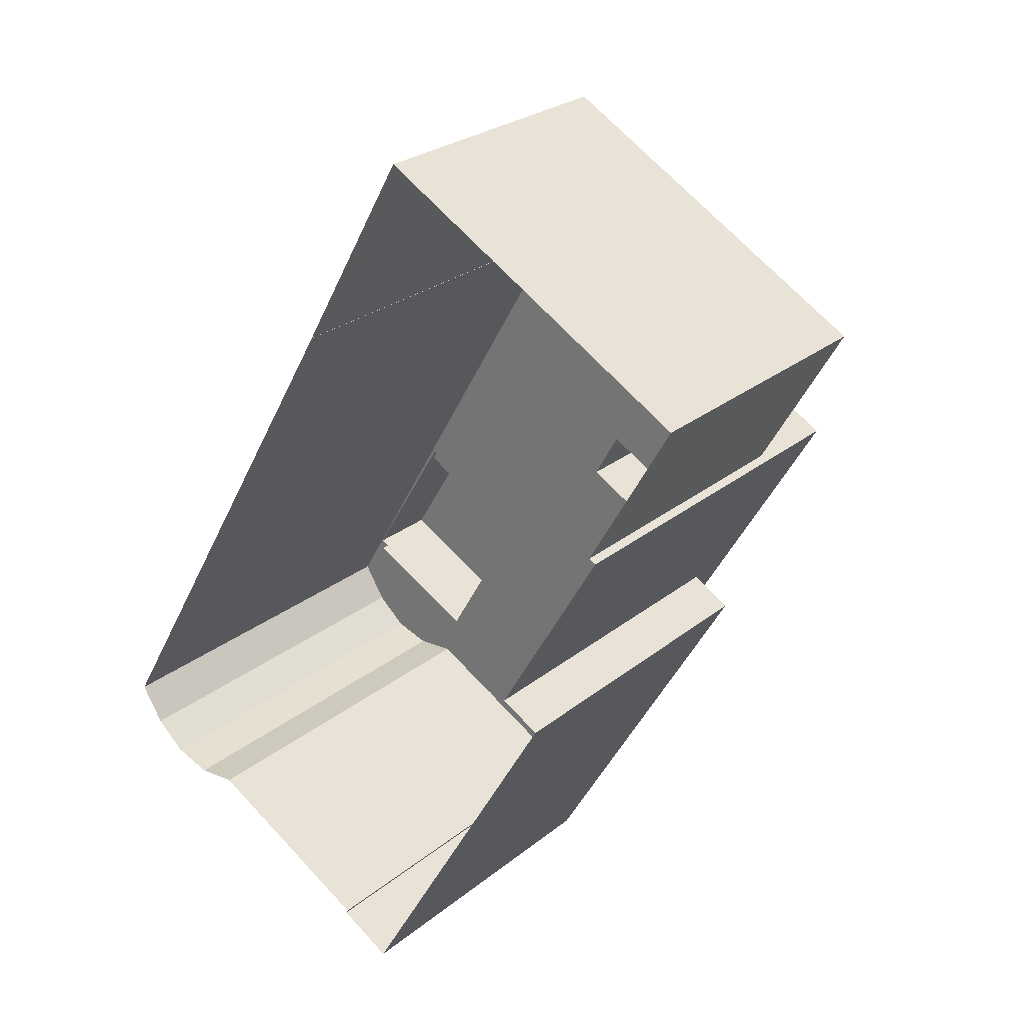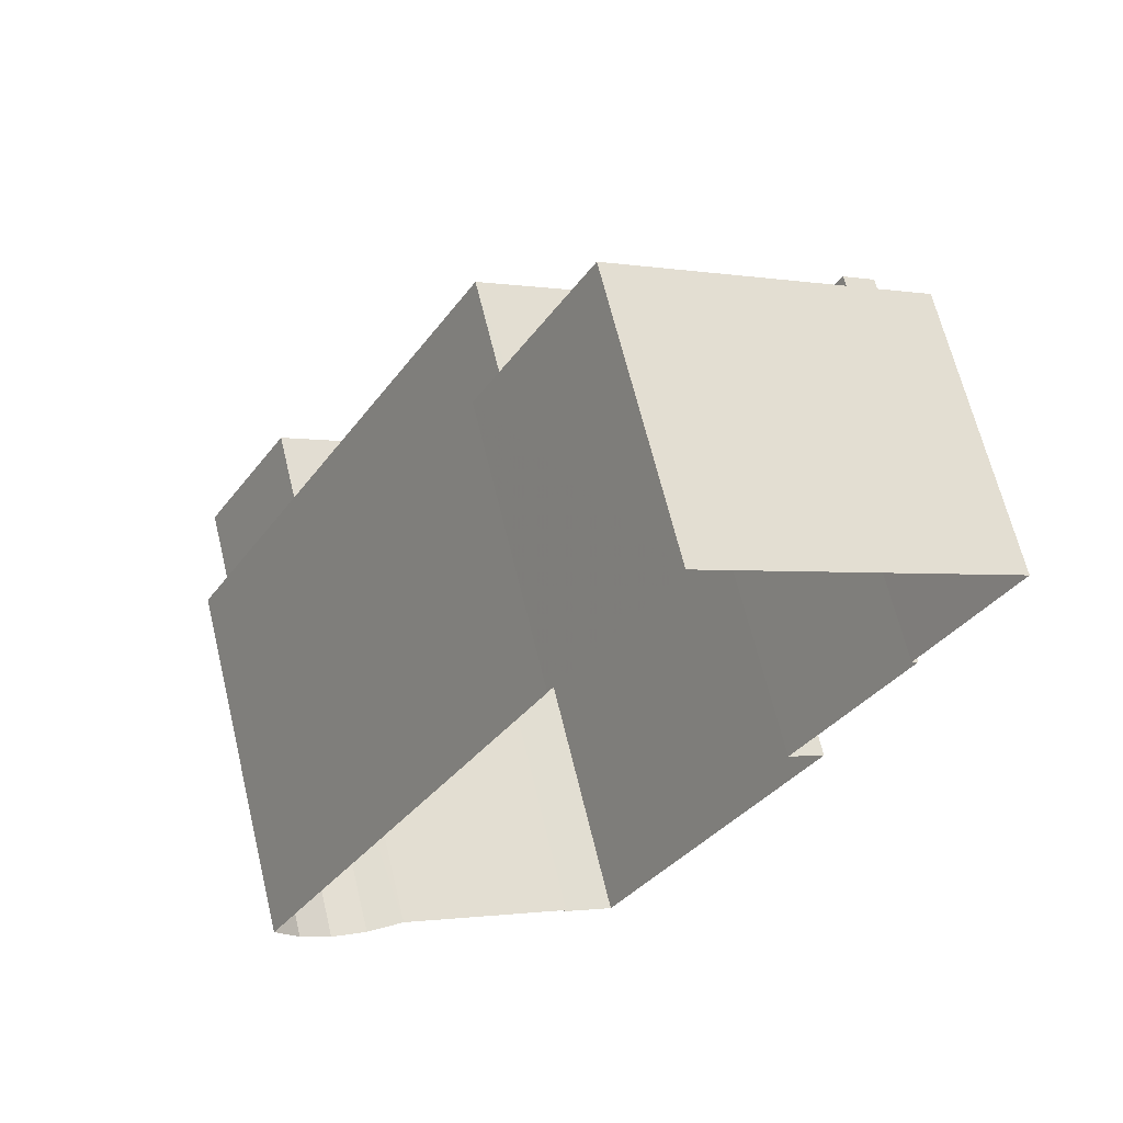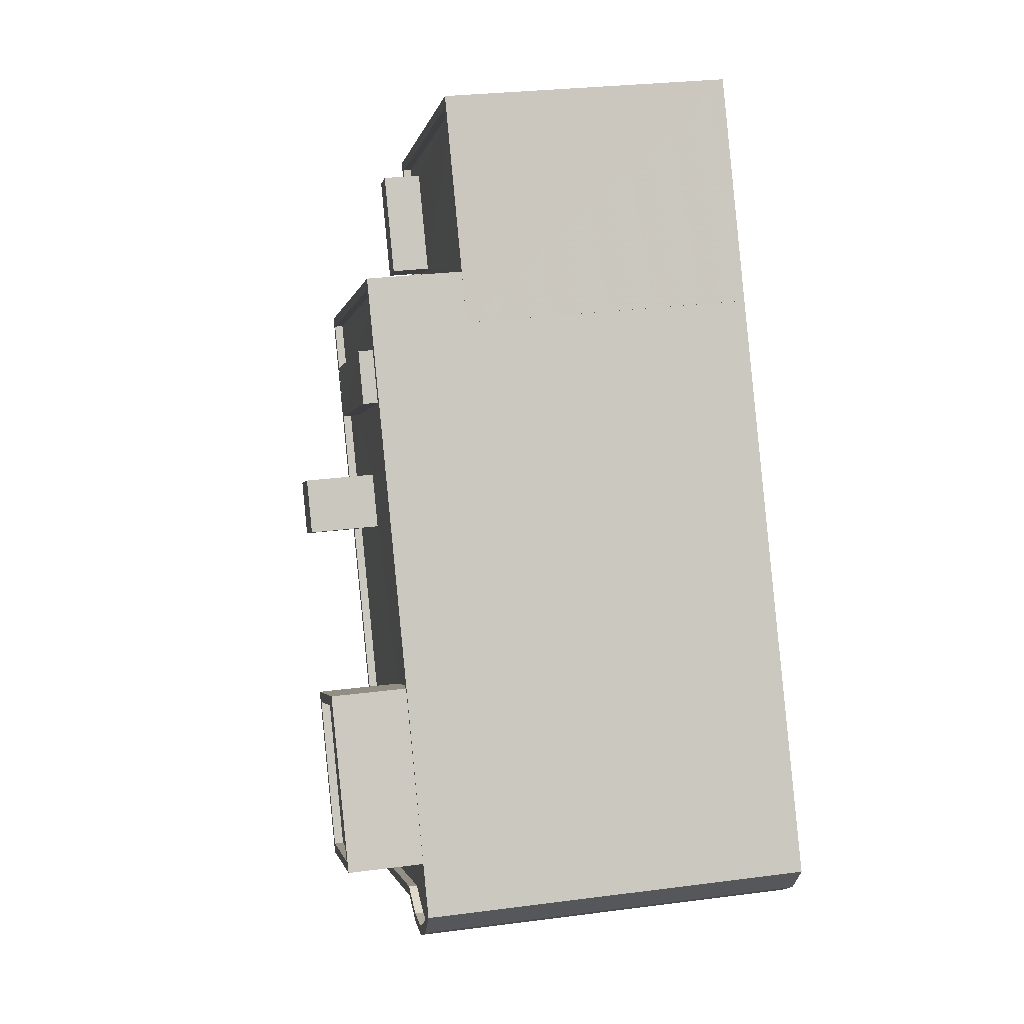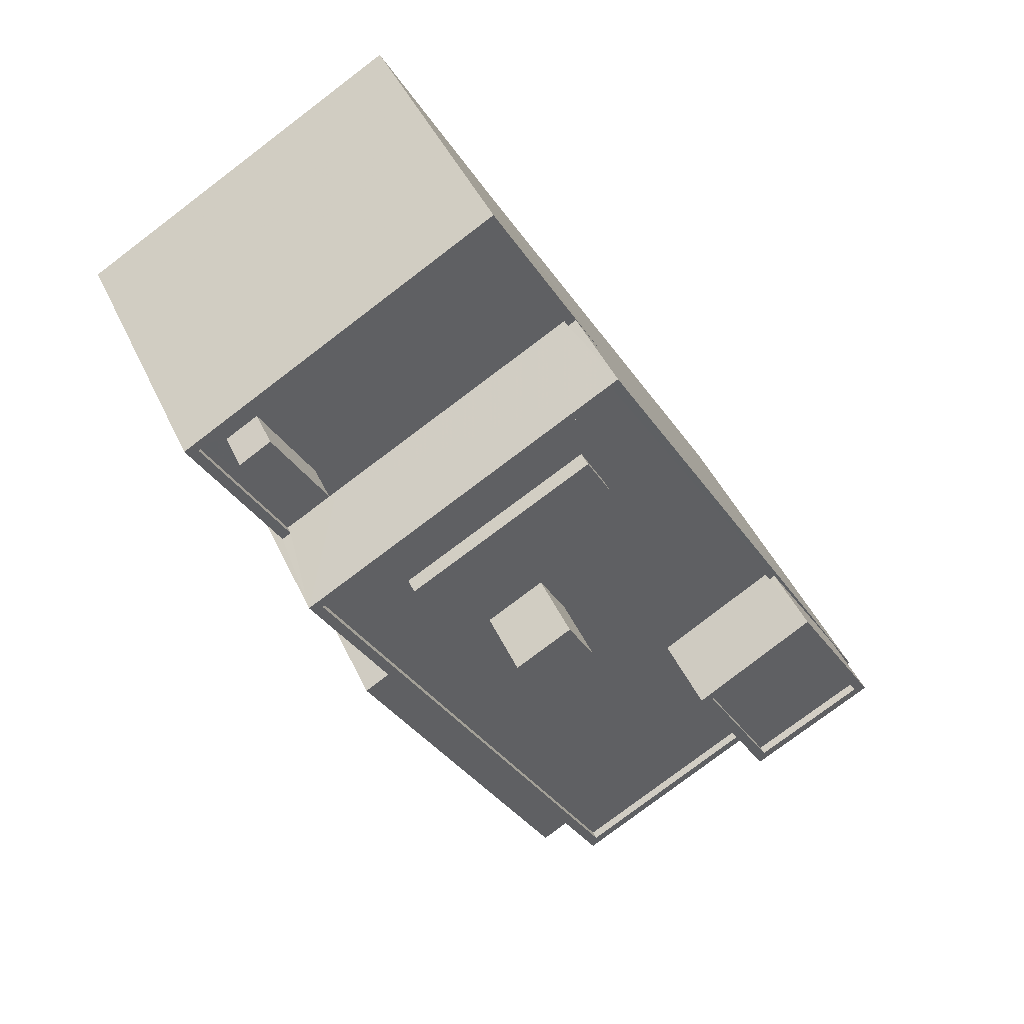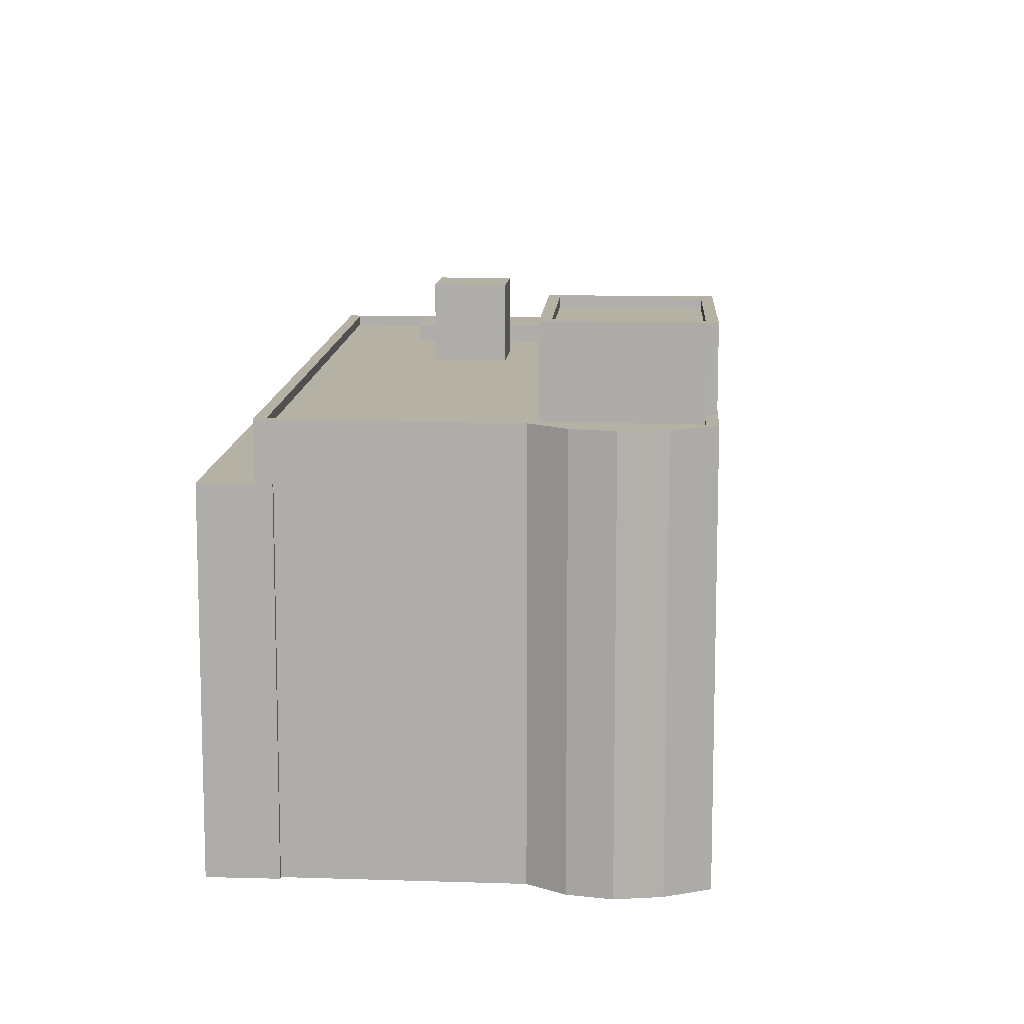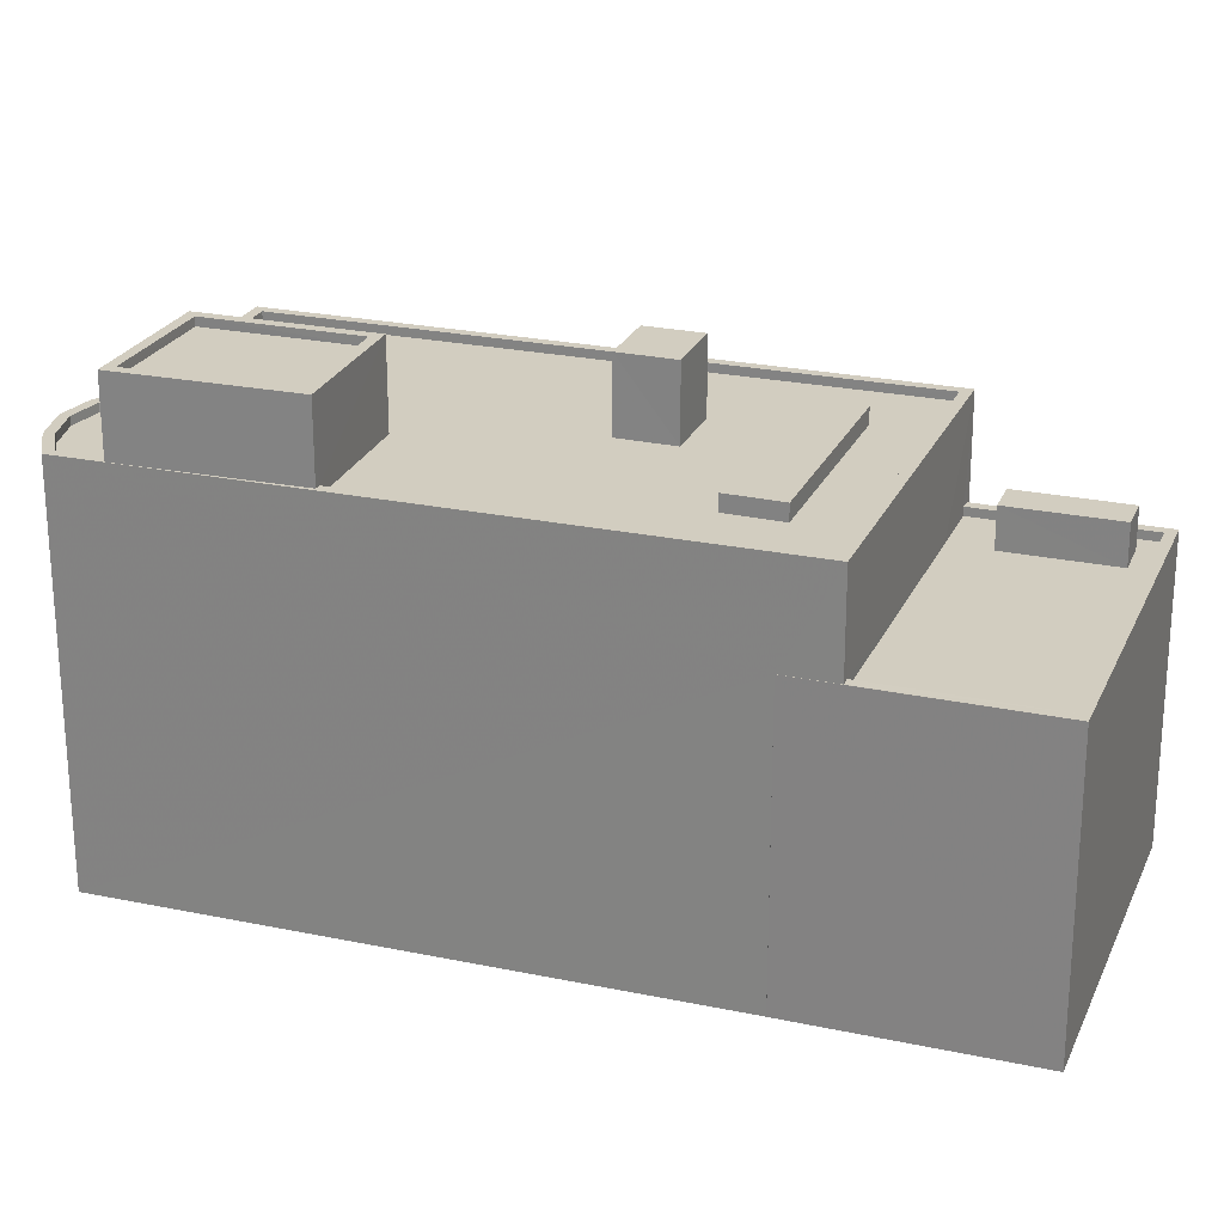
<metadata>
{"format":"obj","ext":"obj","renderer":"f3d","projection":"perspective","resolution":1024,"background":"white","views":[{"elev":26.3,"azim":-141.2,"up":"+Y"},{"elev":65.8,"azim":166.4,"up":"+Y"},{"elev":28.2,"azim":78.9,"up":"+Y"},{"elev":44.7,"azim":-23.6,"up":"+Y"},{"elev":11.9,"azim":33.6,"up":"+Z"},{"elev":24.5,"azim":139.1,"up":"+Z"}]}
</metadata>
<code>
v -9353 -3.665e+04 14.84
v -9354 -3.665e+04 14.84
v -9352 -3.665e+04 14.84
v -9351 -3.665e+04 14.84
v -9355 -3.665e+04 14.84
v -9360 -3.666e+04 14.84
v -9360 -3.666e+04 14.84
v -9362 -3.666e+04 14.84
v -9368 -3.665e+04 14.85
v -9360 -3.664e+04 14.85
v -9363 -3.663e+04 14.85
v -9360 -3.664e+04 14.85
v -9373 -3.664e+04 14.86
v -9370 -3.664e+04 14.85
v -9367 -3.665e+04 14.85
v -9370 -3.664e+04 14.85
v -9367 -3.665e+04 24.79
v -9368 -3.665e+04 24.8
v -9361 -3.666e+04 24.79
v -9360 -3.666e+04 24.79
v -9360 -3.666e+04 24.79
v -9362 -3.666e+04 24.79
v -9355 -3.665e+04 26.32
v -9354 -3.665e+04 26.32
v -9354 -3.665e+04 26.32
v -9355 -3.665e+04 26.32
v -9361 -3.664e+04 26.33
v -9355 -3.665e+04 26.32
v -9361 -3.664e+04 26.33
v -9353 -3.665e+04 26.32
v -9353 -3.665e+04 26.32
v -9355 -3.665e+04 26.32
v -9352 -3.665e+04 26.32
v -9351 -3.665e+04 26.32
v -9352 -3.665e+04 26.32
v -9351 -3.665e+04 26.32
v -9352 -3.665e+04 26.32
v -9352 -3.665e+04 26.32
v -9360 -3.664e+04 26.08
v -9361 -3.664e+04 26.08
v -9358 -3.664e+04 26.08
v -9363 -3.664e+04 26.08
v -9365 -3.664e+04 26.08
v -9366 -3.664e+04 26.08
v -9369 -3.664e+04 26.08
v -9367 -3.664e+04 26.08
v -9367 -3.665e+04 26.08
v -9362 -3.664e+04 26.08
v -9361 -3.664e+04 26.08
v -9370 -3.664e+04 26.08
v -9361 -3.666e+04 26.07
v -9364 -3.665e+04 26.08
v -9362 -3.665e+04 26.08
v -9355 -3.665e+04 26.07
v -9351 -3.665e+04 26.07
v -9352 -3.665e+04 26.07
v -9352 -3.665e+04 26.07
v -9353 -3.665e+04 26.07
v -9356 -3.665e+04 26.07
v -9354 -3.665e+04 26.07
v -9355 -3.665e+04 26.07
v -9358 -3.665e+04 26.07
v -9370 -3.664e+04 26.33
v -9370 -3.664e+04 26.33
v -9361 -3.666e+04 26.32
v -9361 -3.666e+04 26.32
v -9370 -3.664e+04 24.39
v -9370 -3.664e+04 24.39
v -9369 -3.664e+04 24.39
v -9371 -3.664e+04 24.4
v -9371 -3.664e+04 23.23
v -9370 -3.664e+04 23.23
v -9363 -3.663e+04 23.23
v -9369 -3.664e+04 23.23
v -9361 -3.664e+04 23.22
v -9368 -3.664e+04 23.23
v -9372 -3.664e+04 23.23
v -9371 -3.664e+04 23.23
v -9370 -3.664e+04 23.23
v -9370 -3.664e+04 23.23
v -9370 -3.664e+04 23.48
v -9372 -3.664e+04 23.48
v -9373 -3.664e+04 23.48
v -9363 -3.663e+04 23.48
v -9361 -3.664e+04 23.47
v -9360 -3.664e+04 23.47
v -9370 -3.664e+04 23.48
v -9360 -3.664e+04 23.47
v -9363 -3.663e+04 23.48
v -9361 -3.664e+04 23.47
v -9364 -3.665e+04 28.2
v -9362 -3.665e+04 28.2
v -9363 -3.664e+04 28.2
v -9365 -3.664e+04 28.2
v -9362 -3.664e+04 26.55
v -9366 -3.664e+04 26.55
v -9361 -3.664e+04 26.55
v -9367 -3.664e+04 26.55
v -9356 -3.665e+04 28.29
v -9352 -3.665e+04 28.29
v -9355 -3.665e+04 28.29
v -9358 -3.665e+04 28.29
v -9356 -3.665e+04 28.54
v -9352 -3.665e+04 28.54
v -9352 -3.665e+04 28.54
v -9355 -3.665e+04 28.54
v -9358 -3.665e+04 28.54
v -9358 -3.665e+04 28.54
v -9356 -3.665e+04 28.54
v -9355 -3.665e+04 28.54
f 1 2 3
f 4 3 5
f 6 7 8
f 9 6 8
f 10 11 12
f 13 11 14
f 10 4 5
f 2 5 3
f 5 6 15
f 16 14 15
f 15 6 9
f 14 11 10
f 10 5 15
f 14 10 15
f 17 18 19
f 20 19 21
f 21 19 22
f 19 18 22
f 23 24 25
f 26 23 25
f 27 28 29
f 24 30 31
f 32 28 27
f 33 34 29
f 30 35 31
f 35 34 36
f 25 24 31
f 37 36 33
f 28 33 29
f 31 35 38
f 36 38 35
f 33 36 34
f 39 40 41
f 41 40 42
f 43 42 44
f 45 44 46
f 47 44 45
f 43 44 47
f 40 39 48
f 42 40 44
f 49 50 46
f 39 49 48
f 50 45 46
f 48 49 46
f 47 51 52
f 53 41 42
f 43 47 52
f 53 54 41
f 55 56 57
f 56 58 57
f 58 59 60
f 59 61 60
f 51 61 59
f 53 52 62
f 58 56 59
f 62 51 59
f 53 62 54
f 62 52 51
f 29 63 64
f 29 64 27
f 26 65 23
f 66 64 63
f 66 23 65
f 64 66 65
f 67 68 69
f 67 70 68
f 71 72 73
f 73 74 75
f 74 76 75
f 72 74 73
f 77 78 71
f 71 78 72
f 77 79 80
f 80 79 76
f 80 76 74
f 78 77 80
f 81 82 83
f 83 82 84
f 84 85 86
f 82 81 87
f 86 85 88
f 85 89 90
f 82 89 84
f 84 89 85
f 91 92 93
f 94 91 93
f 95 96 97
f 95 98 96
f 99 100 101
f 102 99 101
f 103 104 105
f 106 107 108
f 106 105 104
f 103 105 109
f 110 106 108
f 105 106 110
f 108 107 103
f 109 108 103
f 21 22 8
f 7 21 8
f 22 18 9
f 8 22 9
f 17 9 18
f 17 15 9
f 6 21 7
f 6 20 21
f 66 20 23
f 23 20 5
f 66 19 20
f 5 20 6
f 4 88 34
f 34 88 29
f 4 10 88
f 29 88 85
f 34 3 4
f 34 35 3
f 35 1 3
f 35 30 1
f 30 2 1
f 30 24 2
f 24 5 2
f 24 23 5
f 19 66 17
f 15 17 16
f 16 17 63
f 17 66 63
f 90 75 76
f 85 90 29
f 63 29 76
f 81 14 16
f 63 81 16
f 87 76 79
f 63 87 81
f 29 90 76
f 63 76 87
f 27 50 49
f 27 64 50
f 56 55 36
f 37 56 36
f 27 39 41
f 49 39 27
f 41 54 32
f 27 41 32
f 36 55 57
f 38 36 57
f 38 57 58
f 31 38 58
f 31 58 60
f 25 31 60
f 25 60 61
f 26 25 61
f 26 61 51
f 65 26 51
f 50 64 45
f 45 64 47
f 47 65 51
f 47 64 65
f 80 69 68
f 80 74 69
f 78 80 68
f 70 78 68
f 67 78 70
f 67 72 78
f 69 72 67
f 69 74 72
f 90 89 73
f 75 90 73
f 87 77 82
f 87 79 77
f 73 89 71
f 71 82 77
f 71 89 82
f 10 12 86
f 88 10 86
f 86 12 11
f 84 86 11
f 81 83 13
f 14 81 13
f 84 11 13
f 83 84 13
f 42 92 53
f 42 93 92
f 92 91 52
f 53 92 52
f 91 94 43
f 52 91 43
f 43 93 42
f 43 94 93
f 48 97 40
f 48 95 97
f 97 96 44
f 40 97 44
f 96 98 46
f 44 96 46
f 46 95 48
f 46 98 95
f 28 106 104
f 33 28 104
f 110 102 101
f 110 108 102
f 105 101 100
f 105 110 101
f 105 100 99
f 109 105 99
f 109 99 102
f 108 109 102
f 59 37 103
f 103 37 104
f 59 56 37
f 104 37 33
f 62 59 103
f 107 62 103
f 54 62 32
f 28 32 106
f 106 32 107
f 32 62 107

</code>
